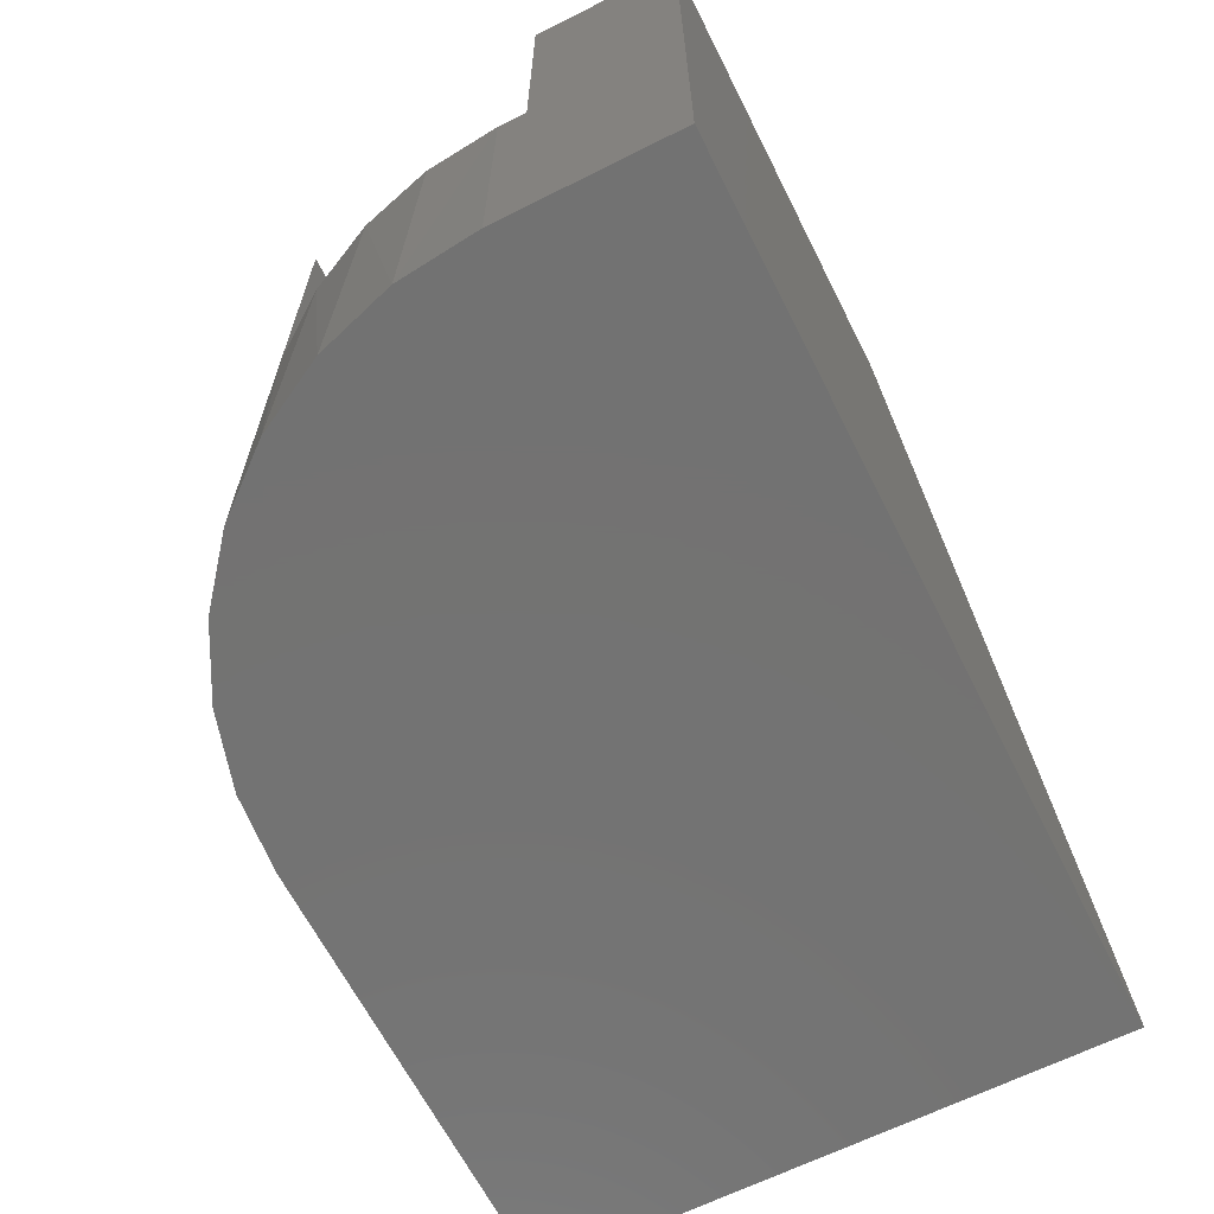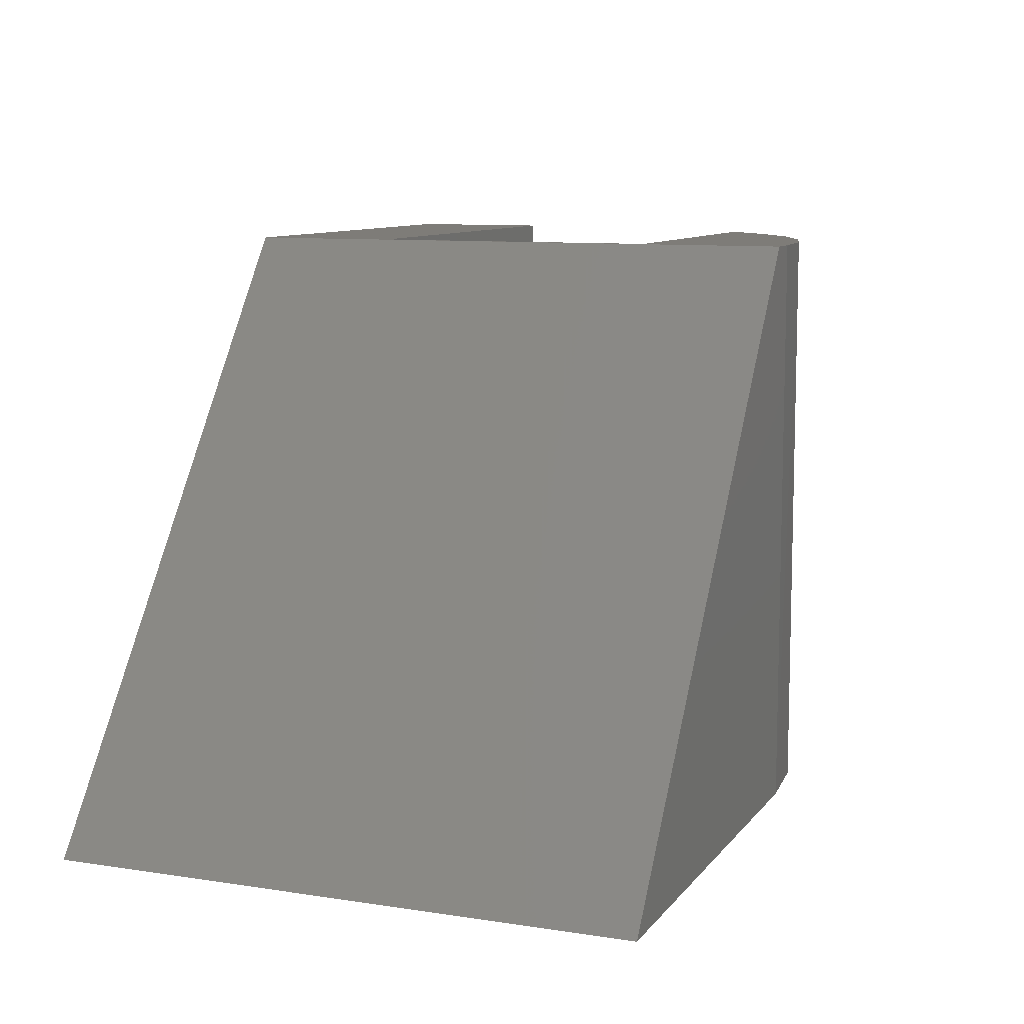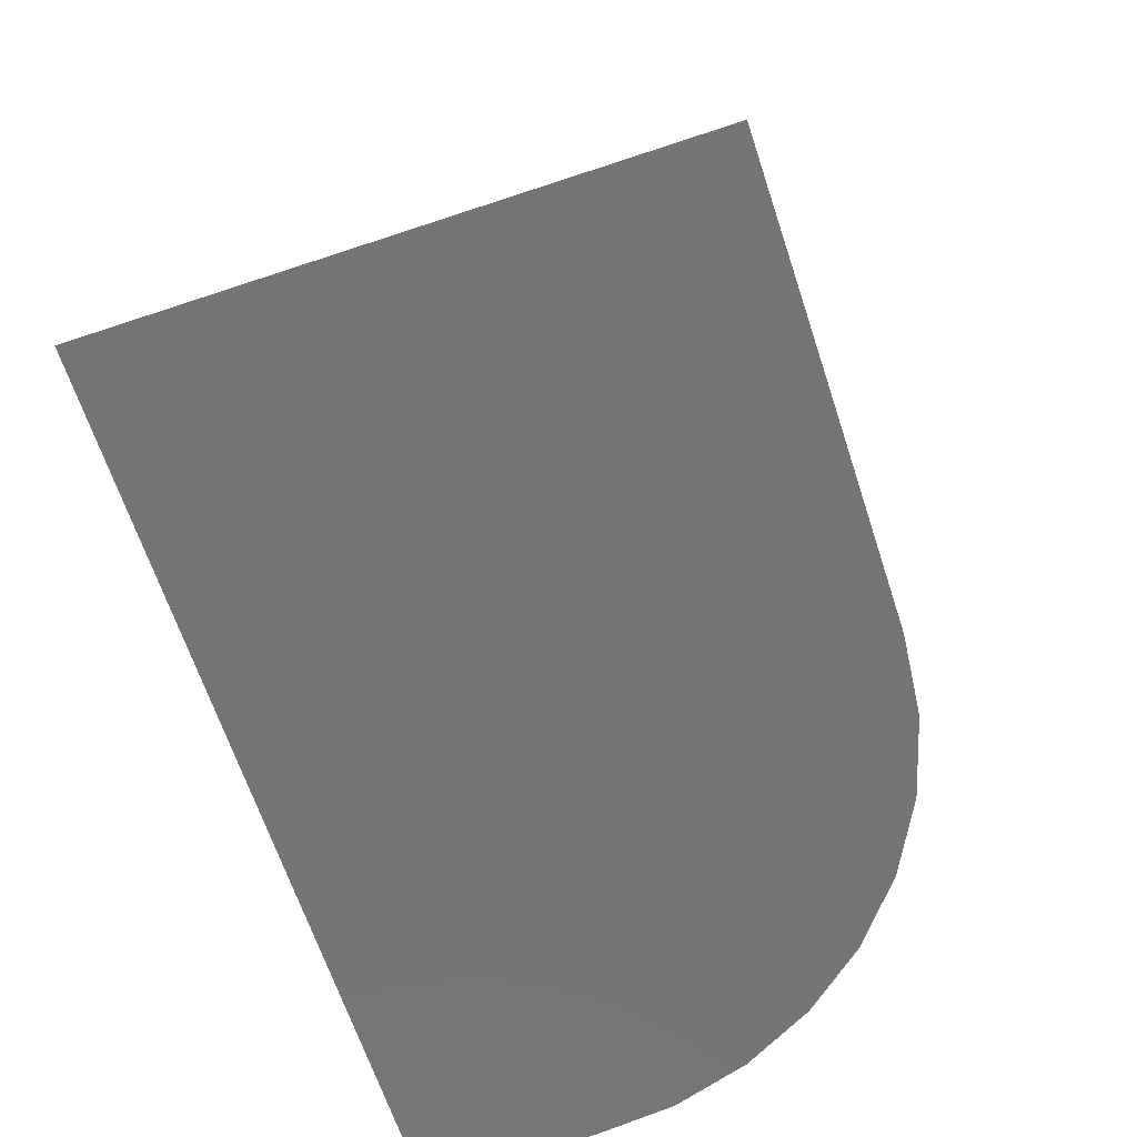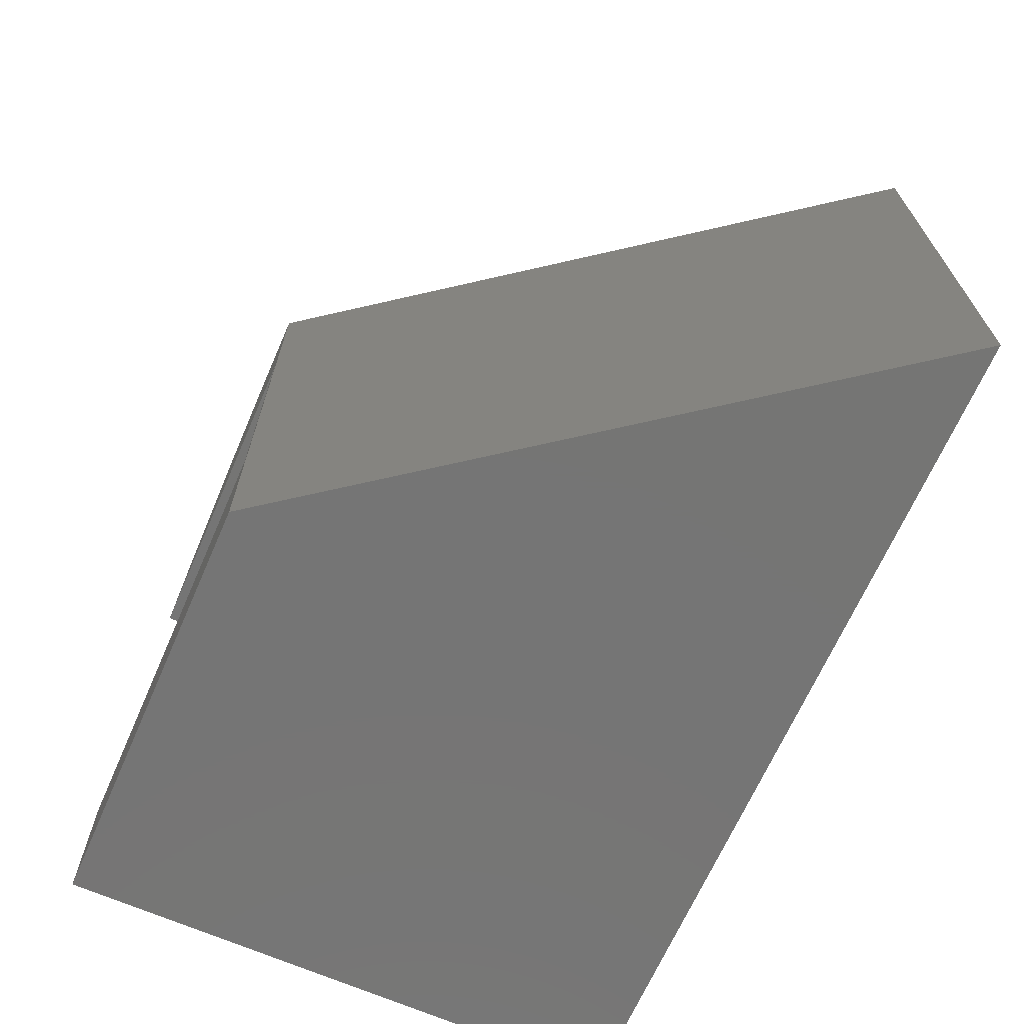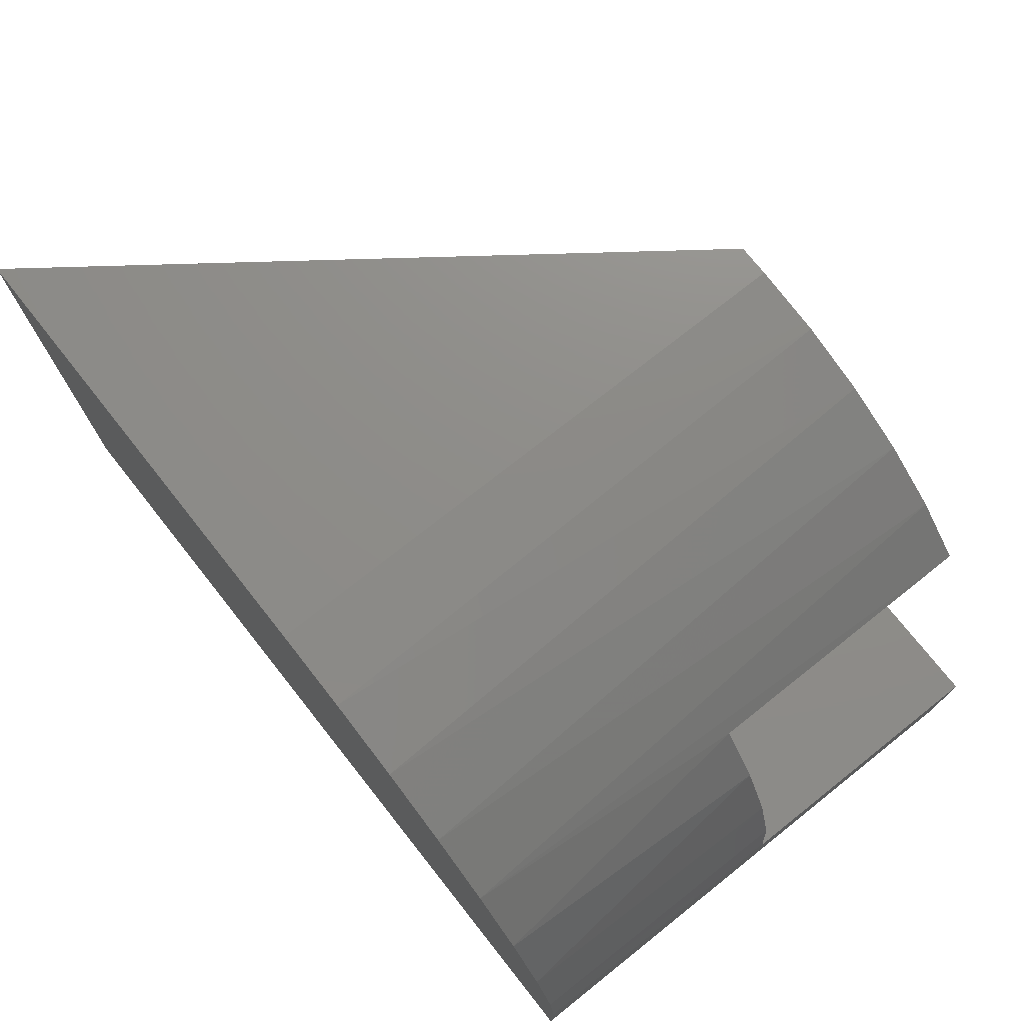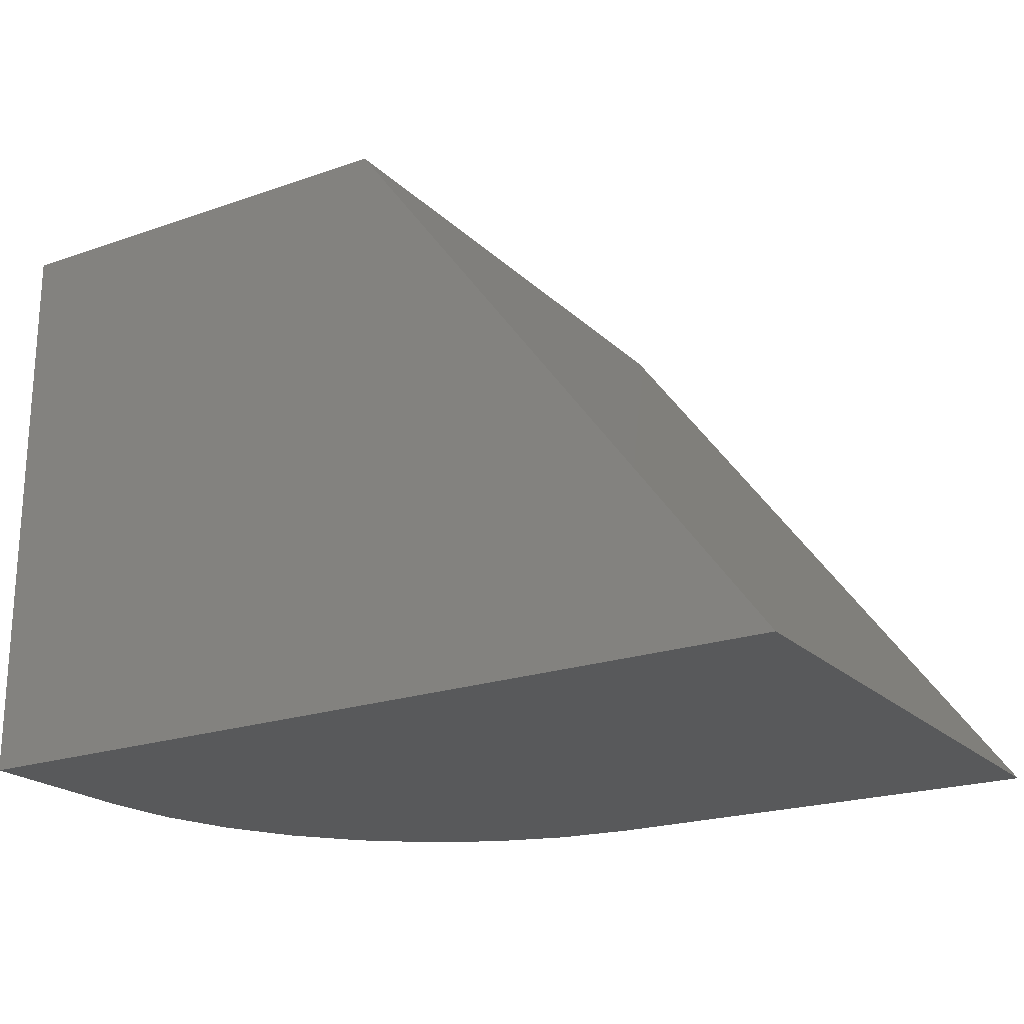
<metadata>
{"format":"stl","ext":"stl","renderer":"f3d","projection":"perspective","resolution":1024,"background":"white","views":[{"elev":-64.8,"azim":-63.2,"up":"+Z"},{"elev":9.7,"azim":111.8,"up":"+Z"},{"elev":-66.4,"azim":108.4,"up":"+Z"},{"elev":-67.5,"azim":66.3,"up":"+Y"},{"elev":74.3,"azim":-128.4,"up":"+Y"},{"elev":-21.1,"azim":31.9,"up":"+Z"}]}
</metadata>
<code>
# stl→obj: 32 verts, 60 faces
v 0 -0.125 0.25
v 0.005374 -0.04033 0.25
v 5.551e-17 -0.1016 0.25
v 0.08274 0.125 0.25
v 0.04739 0.07471 0.25
v 0.02133 0.01904 0.25
v 0.5625 -0.125 0.25
v 0.5625 0.125 0.25
v 0.374 -0.125 0.4974
v 0.374 0.125 0.4974
v 0.08274 0.125 0.4974
v 5.551e-17 -0.125 0.4974
v 0.75 0.25 -4.592e-17
v 0.3789 0.25 0.4974
v 0.75 -0.25 -4.592e-17
v 0.3789 -0.25 0.4974
v 0.3516 0.25 0.4974
v 0.2907 0.2447 0.4974
v 0.2316 0.2289 0.4974
v 0.1762 0.2031 0.4974
v 0.126 0.1681 0.4974
v 3.046e-17 -0.25 0.4974
v 0 -0.1016 0
v 0 -0.25 0
v 0.283 0.2432 -1.733e-17
v 0.217 0.2232 -1.329e-17
v 0.1562 0.1908 -9.567e-18
v 0.103 0.147 -6.305e-18
v 0.05925 0.09376 -3.628e-18
v 0.02676 0.03297 -1.639e-18
v 0.006755 -0.03298 -4.136e-19
v 0.3516 0.25 -2.153e-17
f 1 2 3
f 4 5 6
f 4 6 2
f 4 2 1
f 4 1 7
f 4 7 8
f 7 9 8
f 8 9 10
f 4 8 11
f 11 8 10
f 1 12 7
f 7 12 9
f 13 14 15
f 15 14 16
f 10 9 14
f 10 14 17
f 10 17 18
f 10 18 19
f 10 19 20
f 10 20 21
f 10 21 11
f 14 9 16
f 16 9 12
f 16 12 22
f 23 24 3
f 3 24 1
f 24 22 1
f 1 22 12
f 25 26 19
f 20 19 26
f 26 27 20
f 21 20 27
f 27 28 21
f 11 21 28
f 5 29 30
f 5 30 6
f 6 30 31
f 4 11 28
f 4 28 29
f 4 29 5
f 17 32 18
f 18 32 25
f 18 25 19
f 23 3 31
f 31 3 2
f 31 2 6
f 32 17 13
f 13 17 14
f 32 13 15
f 32 15 24
f 32 24 23
f 32 23 31
f 32 31 30
f 32 30 29
f 32 29 28
f 32 28 27
f 32 27 26
f 32 26 25
f 24 15 22
f 22 15 16

</code>
